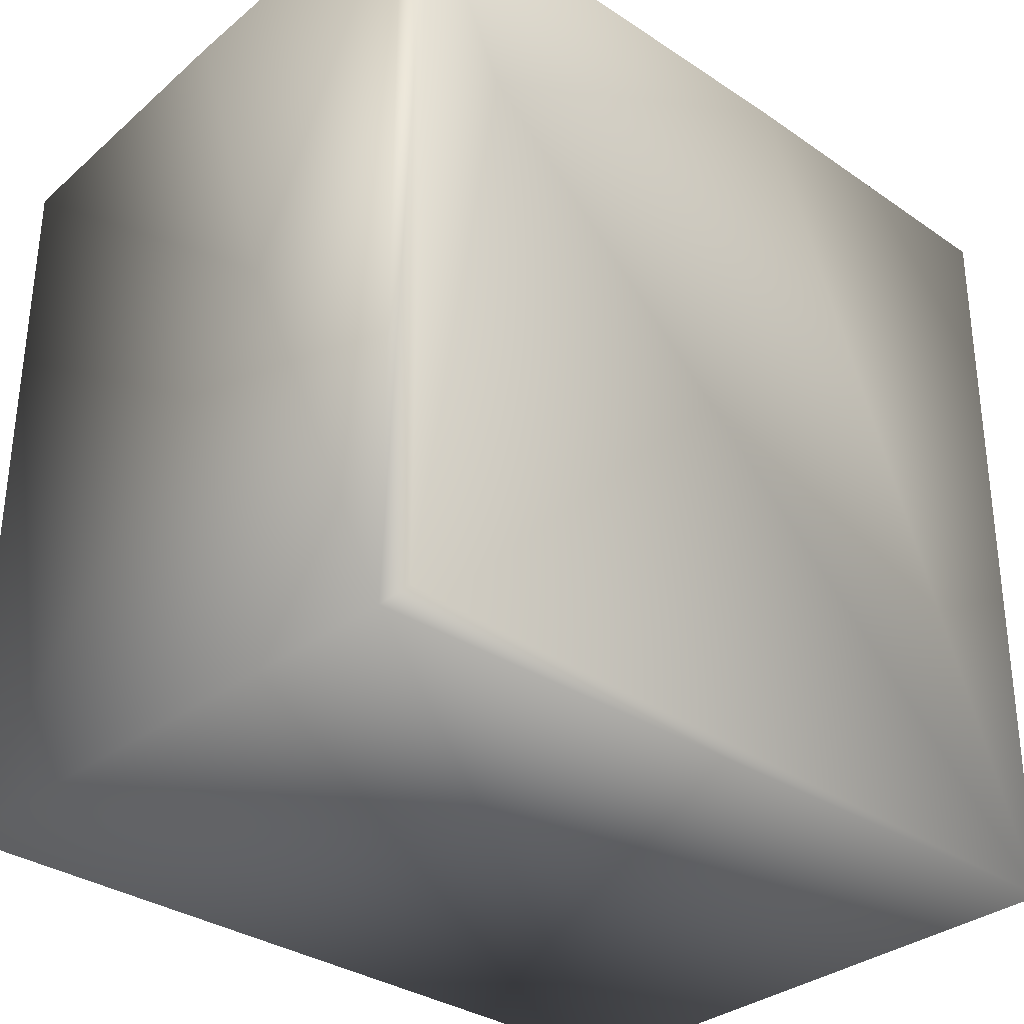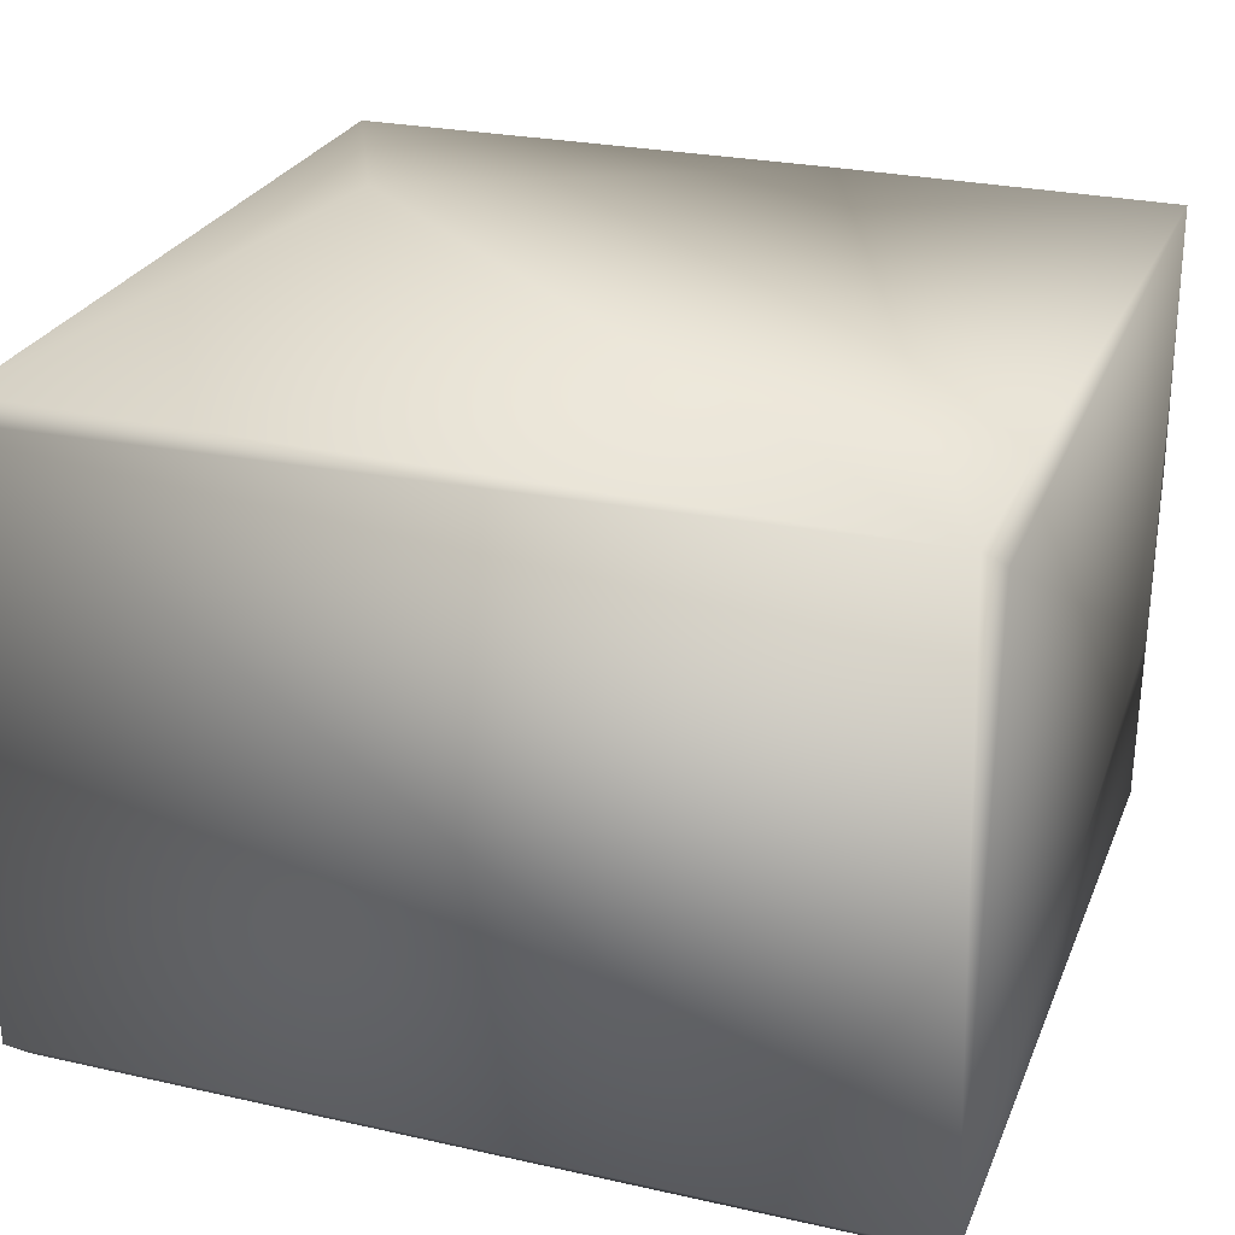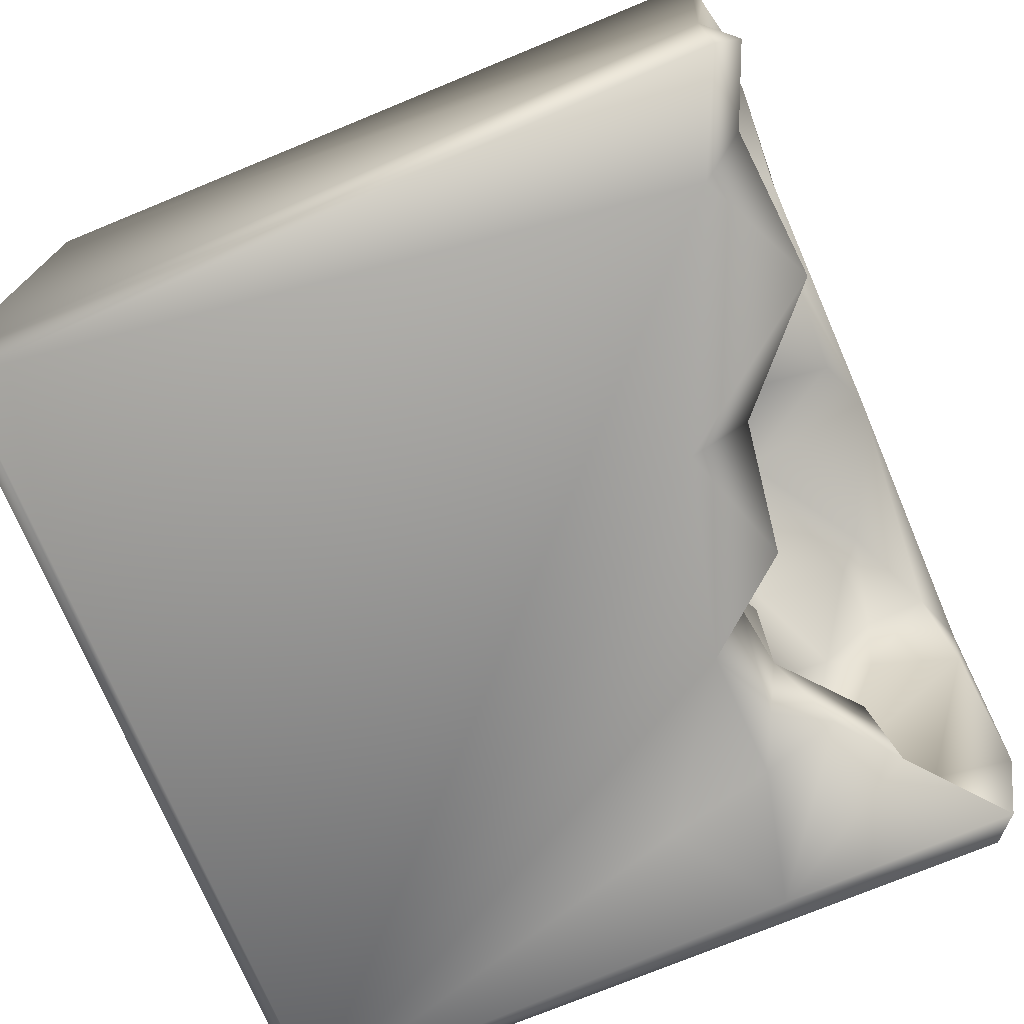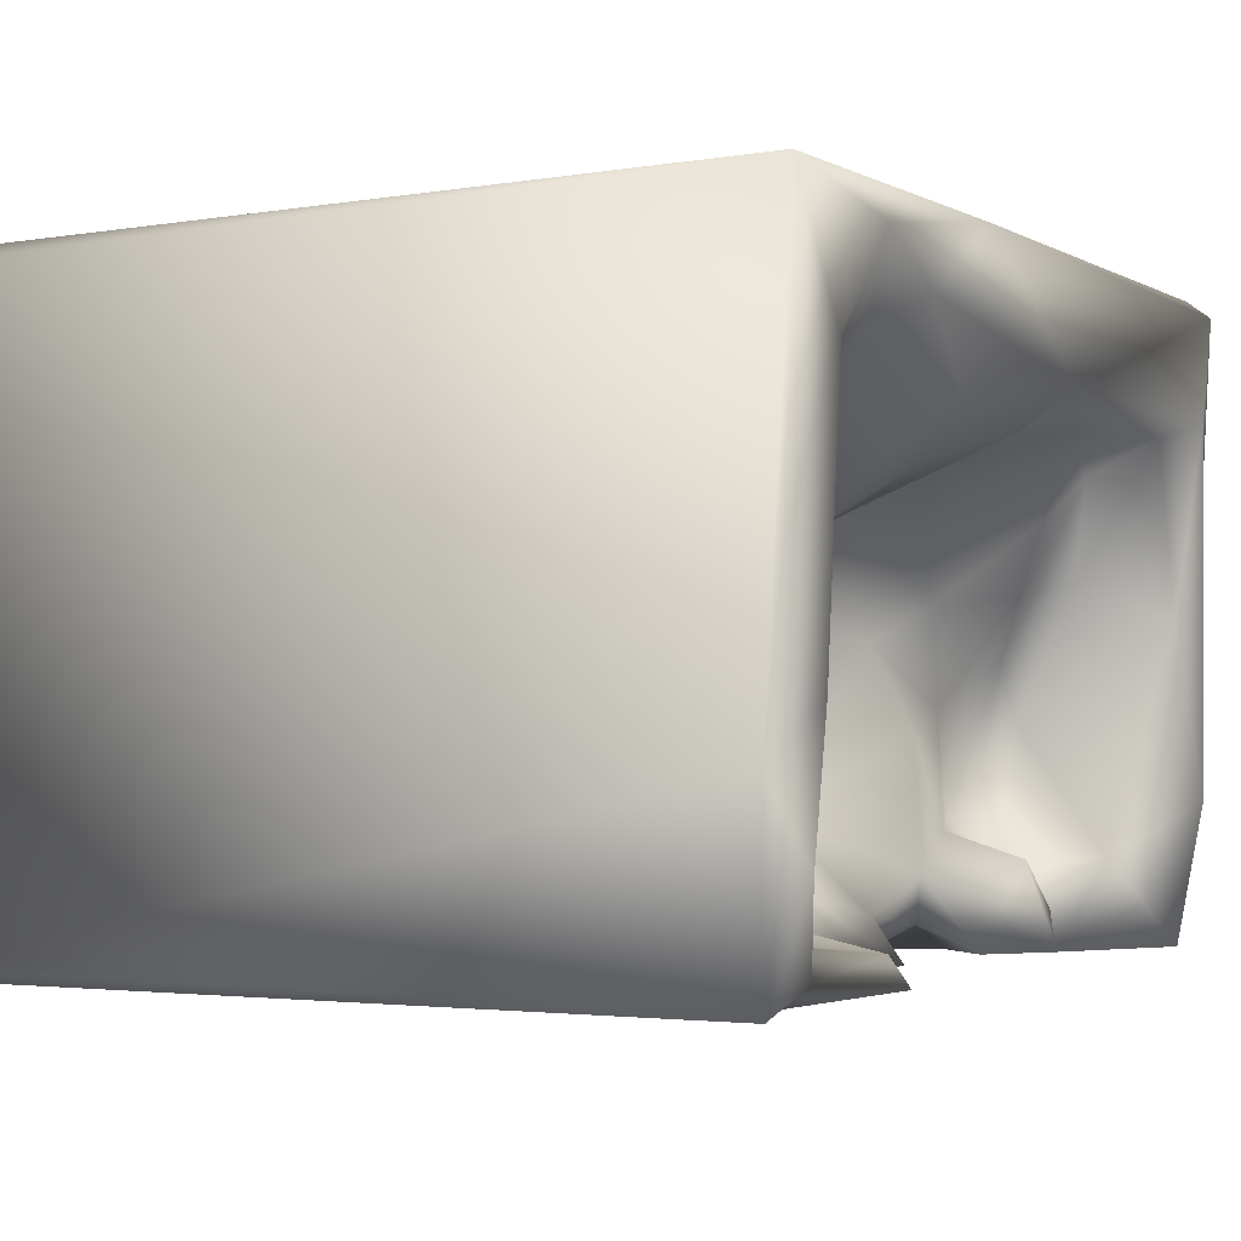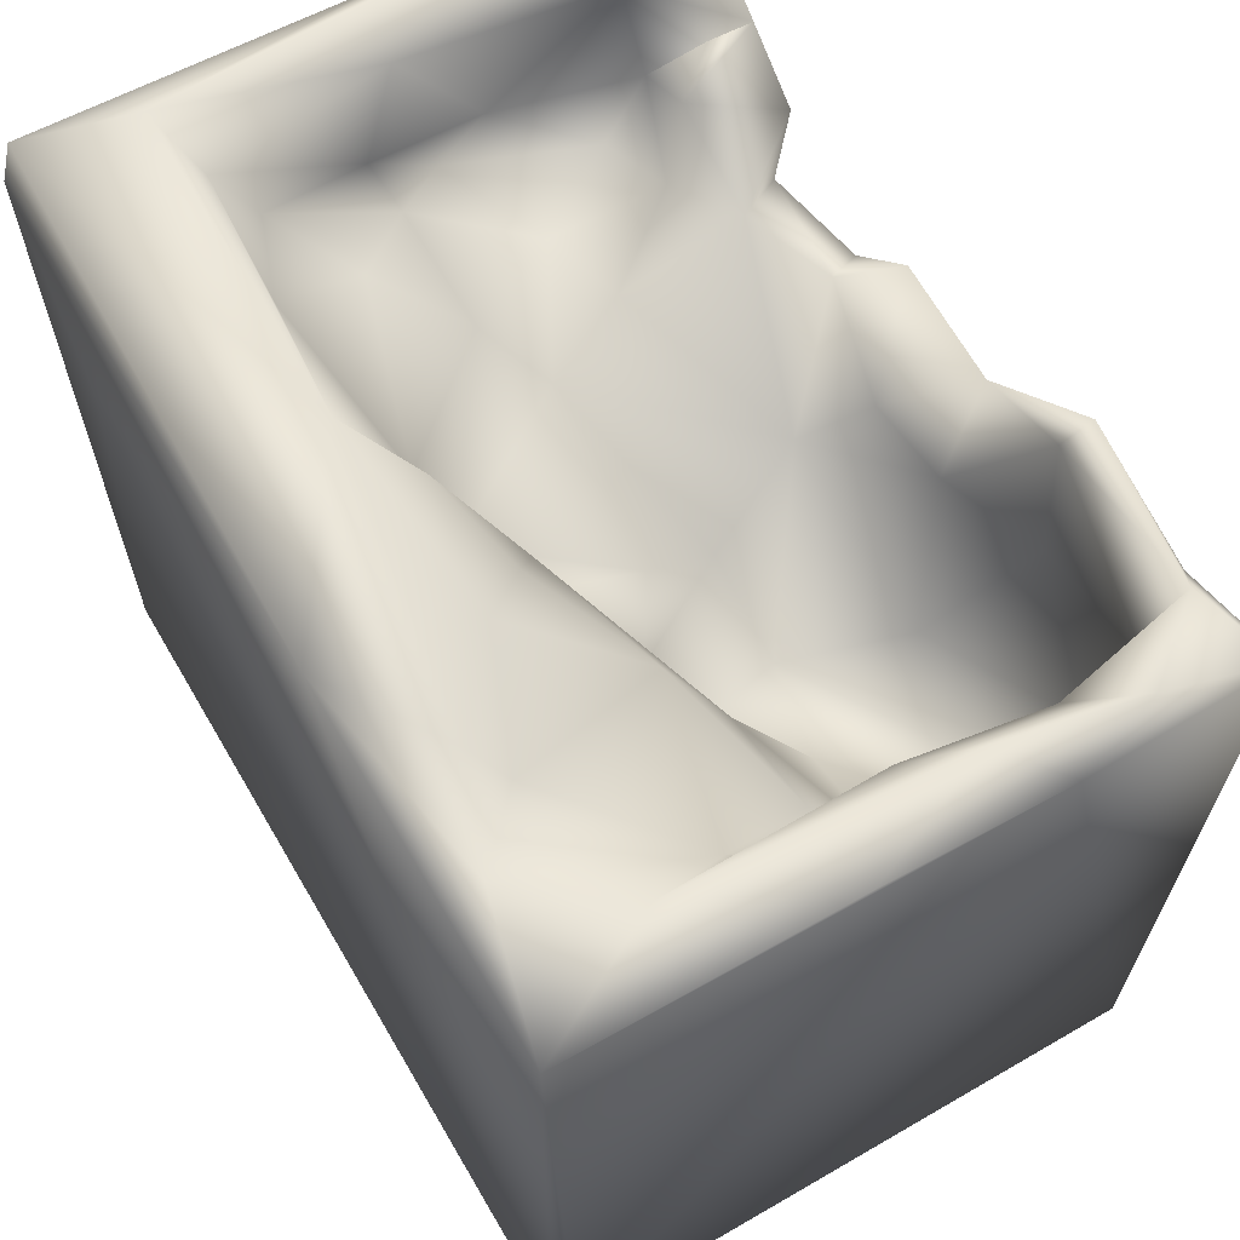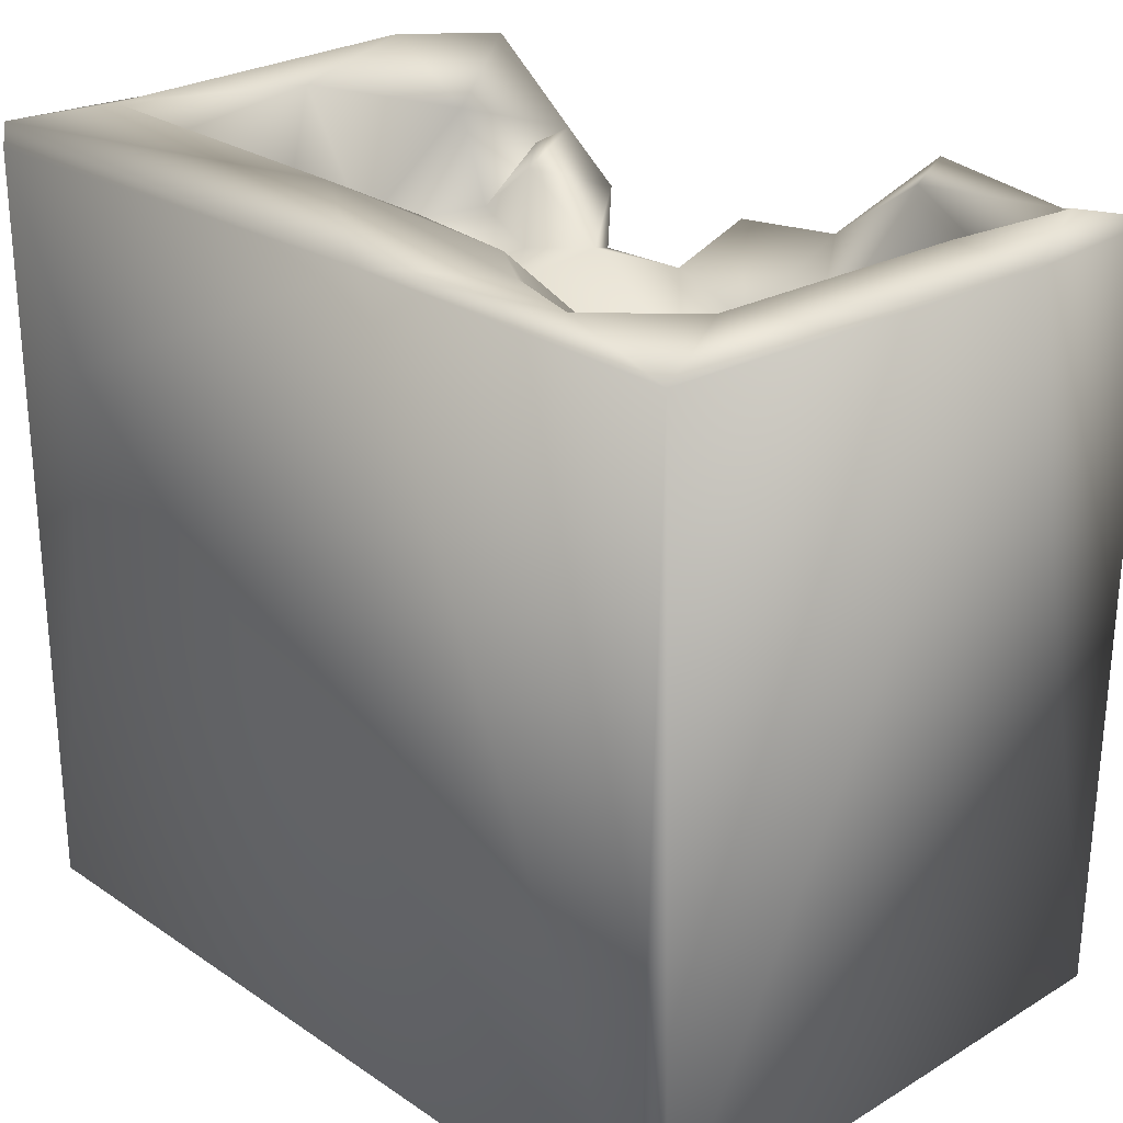
<metadata>
{"format":"obj","ext":"obj","renderer":"f3d","projection":"perspective","resolution":1024,"background":"white","views":[{"elev":-32.4,"azim":-43.6,"up":"+Y"},{"elev":26.7,"azim":19.3,"up":"+Z"},{"elev":-73.2,"azim":112.6,"up":"+Z"},{"elev":-2.4,"azim":121.1,"up":"+Z"},{"elev":64.9,"azim":59.5,"up":"+Y"},{"elev":26.5,"azim":45.4,"up":"+Y"}]}
</metadata>
<code>
o Liquid_Domain
v -8.134 -8.756 6.217
v -8.471 -9.103 5.873
v 8.487 -8.756 5.864
v 8.134 -9.101 6.216
v -8.478 -9.099 -5.871
v 8.479 -9.103 -5.868
v -8.134 -8.756 -6.217
v 8.134 -8.756 -6.217
v -8.432 -0.3588 2.03
v -8.452 5.995 -5.856
v -6.598 -2.629 0.9557
v -7.316 -1.859 0.3322
v -5.413 -0.8637 -0.114
v -6.869 -1.178 -0.592
v -7.629 -1.296 3.091
v -6.852 -1.785 3.1
v -5.935 -0.8209 3.693
v -6.3 2.847 6.206
v -4.416 0.2664 0.7675
v -7.052 -0.8699 -1.266
v 1.415 3.268 -6.187
v -6.861 0.5609 1.084
v -5.656 0.08367 -6.211
v -6.636 0.4631 4.426
v -5.389 0.3783 4.045
v -7.583 1.076 2.625
v -5.753 0.08626 -1.696
v 8.444 6.437 -2.574
v 5.652 -0.3078 -3.789
v 2.914 0.322 0.513
v -6.547 0.9408 -0.7484
v 2.319 -0.1716 -1.635
v 6.504 0.4065 -2.904
v 6.324 1.663 -4.84
v -4.838 0.8369 -0.724
v 4.478 0.9718 -0.9829
v 8.41 6.443 -6.116
v -5.197 3.692 3.66
v -4.916 1.37 1.903
v -6.404 1.88 1.028
v 3.231 0.3155 -3.858
v 1.752 2.24 -5.042
v -7.858 1.656 -6.248
v -2.547 2.229 -6.147
v -8.131 6.677 6.183
v -8.489 7.035 5.874
v -7.094 2.288 4.63
v 0.7246 1.378 -1.396
v -5.38 2.276 -5.577
v -1.041 4.097 -6.03
v 1.923 1.65 0.6427
v 3.673 2.333 0.1261
v 6.566 1.818 -0.977
v 6.142 5.411 -6.159
v -6.963 3.347 4.191
v -6.28 3.08 2.371
v 0.2135 2.245 1.573
v 0.746 2.182 -0.06735
v -0.1671 2.002 -3.448
v 6.323 3.018 -4.613
v -4.251 2.787 -5.551
v -1.053 2.523 2.415
v -2.822 2.58 -0.3913
v -8.422 6.7 -0.2942
v 7.19 3.666 -2.52
v -6.528 2.411 -3.551
v 0.284 2.704 -4.698
v 4.139 3.501 -5.286
v -5.499 3.632 4.309
v 0.2854 3.731 1.717
v 5.868 3.367 0.1588
v -5.127 2.85 -1.631
v -3.429 3.175 -1.999
v -4.926 3.052 -3.83
v -2.003 3.012 -5.275
v 3.08 4.134 1.057
v 7.018 5.443 1.226
v -7.549 3.343 -1.811
v -3.667 3.181 -4.587
v -6.881 3.267 -4.572
v -5.337 4.526 -4.355
v -5.93 4.864 -6.073
v -1.796 4.121 2.697
v -4.03 3.256 0.3304
v 1.543 4.494 -5.794
v -6.07 4.109 0.5155
v -7.048 3.31 -0.6184
v -7.35 5.329 -4.359
v 7.119 5.864 -3.161
v -6.1 4.669 -5.292
v -4.681 3.887 -6.078
v 8.387 6.906 6.153
v 6.852 4.582 -5.132
v 3.689 6.07 -5.459
v -7.898 6.48 -6.031
v 1.639 6.946 6.15
v 1.065 5.304 2.337
v -6.63 4.999 0.7871
v 8.427 6.801 0.8838
v -4.697 5.194 1.862
v 6.706 6.302 -5.696
v 3.769 6.507 -5.984
v -4.651 5.766 3.431
v -0.4333 6.554 3.008
v -6.471 5.291 2.757
v 6.568 5.543 2.125
v 6.956 6.658 -0.3536
v 4.229 6.048 4.242
v 2.104 6.644 3.397
v 7.086 7 3.651
v -6.675 6.65 3.44
v 7.468 6.959 -1.548
v 8.035 7.03 -4.048
v 5.721 7.135 5.491
v -7.917 7.071 3.828
v -1.734 7.037 3.856
v 3.83 6.968 4.727
v -8.089 6.95 -3.304
v -6.933 6.835 0.03718
f 2 4 1
f 4 2 6
f 6 2 5
f 6 3 4
f 8 5 7
f 6 5 8
f 2 9 5
f 92 4 3
f 5 10 7
f 15 16 11
f 11 12 15
f 12 11 14
f 14 11 13
f 3 6 28
f 16 15 17
f 11 16 17
f 4 18 1
f 11 17 19
f 13 11 19
f 14 13 20
f 8 7 54
f 22 26 12
f 12 14 22
f 92 3 28
f 15 24 17
f 24 25 17
f 25 19 17
f 26 15 12
f 14 20 22
f 27 13 19
f 20 13 27
f 21 7 44
f 54 7 21
f 22 20 31
f 20 27 31
f 36 29 32
f 33 29 36
f 32 29 41
f 7 23 44
f 27 19 35
f 32 51 30
f 36 32 30
f 35 31 27
f 9 10 5
f 59 32 41
f 29 33 34
f 29 34 41
f 28 6 37
f 37 6 8
f 24 15 47
f 25 24 38
f 38 19 25
f 19 39 35
f 22 31 40
f 32 48 51
f 59 48 32
f 7 10 43
f 7 43 23
f 23 43 49
f 23 49 44
f 1 45 2
f 1 18 45
f 47 15 26
f 35 40 31
f 39 40 35
f 30 52 36
f 33 36 53
f 41 42 59
f 33 65 34
f 38 39 19
f 30 51 52
f 51 48 58
f 48 59 63
f 53 65 33
f 55 47 26
f 26 56 55
f 26 22 56
f 22 40 56
f 40 39 56
f 51 58 57
f 48 63 58
f 9 64 10
f 65 60 34
f 49 61 44
f 44 50 21
f 2 46 9
f 38 24 47
f 39 38 56
f 62 57 58
f 36 52 53
f 58 63 62
f 52 71 53
f 67 75 59
f 67 59 42
f 41 68 42
f 34 68 41
f 54 37 8
f 38 47 69
f 57 70 51
f 62 63 84
f 51 70 52
f 63 72 84
f 73 72 63
f 66 78 87
f 63 59 73
f 72 66 87
f 72 74 66
f 59 75 79
f 74 80 66
f 79 75 61
f 75 44 61
f 49 43 91
f 2 45 46
f 47 55 69
f 70 57 62
f 84 72 86
f 72 87 86
f 77 65 53
f 73 74 72
f 73 59 79
f 73 79 74
f 80 78 66
f 74 81 80
f 60 93 34
f 34 93 68
f 43 82 91
f 61 49 91
f 55 56 38
f 83 62 84
f 52 70 76
f 76 71 52
f 106 53 71
f 106 77 53
f 74 79 81
f 61 91 79
f 42 85 67
f 55 38 69
f 70 62 83
f 46 64 9
f 88 78 80
f 80 81 90
f 75 50 44
f 67 50 75
f 21 50 85
f 76 106 71
f 87 78 98
f 77 107 65
f 65 93 60
f 79 91 81
f 81 91 82
f 94 85 42
f 68 94 42
f 68 93 94
f 67 85 50
f 43 10 95
f 43 95 82
f 54 21 102
f 4 96 18
f 83 104 70
f 97 76 70
f 83 84 100
f 100 84 86
f 98 86 87
f 65 107 89
f 80 82 88
f 90 81 82
f 21 85 102
f 96 45 18
f 4 92 96
f 92 28 99
f 105 100 86
f 83 100 103
f 70 104 97
f 108 106 76
f 86 98 105
f 65 89 93
f 89 101 93
f 80 90 82
f 93 101 94
f 94 102 85
f 103 100 105
f 97 109 76
f 109 108 76
f 78 88 119
f 83 103 116
f 105 98 111
f 98 119 111
f 78 119 98
f 106 108 114
f 105 111 103
f 83 116 104
f 104 109 97
f 110 77 106
f 118 88 95
f 88 82 95
f 102 94 101
f 101 54 102
f 54 101 37
f 117 114 108
f 106 114 110
f 103 111 116
f 117 108 109
f 110 107 77
f 107 112 89
f 119 88 118
f 113 89 112
f 101 89 113
f 10 118 95
f 28 37 113
f 46 45 96
f 96 92 114
f 96 116 46
f 117 96 114
f 92 110 114
f 46 115 64
f 116 115 46
f 117 116 96
f 116 111 115
f 117 109 116
f 109 104 116
f 92 99 110
f 111 119 115
f 110 112 107
f 99 112 110
f 115 118 64
f 115 119 118
f 99 28 112
f 64 118 10
f 112 28 113
f 113 37 101

</code>
